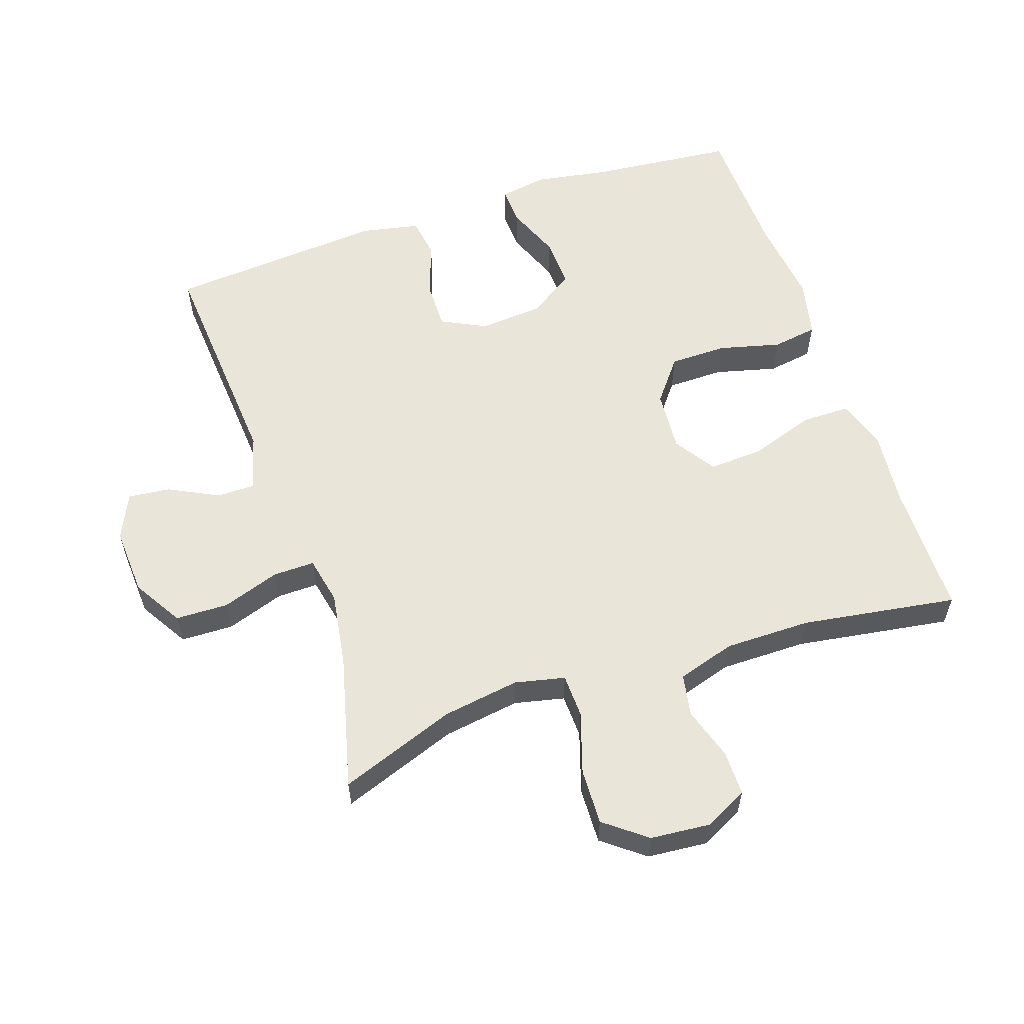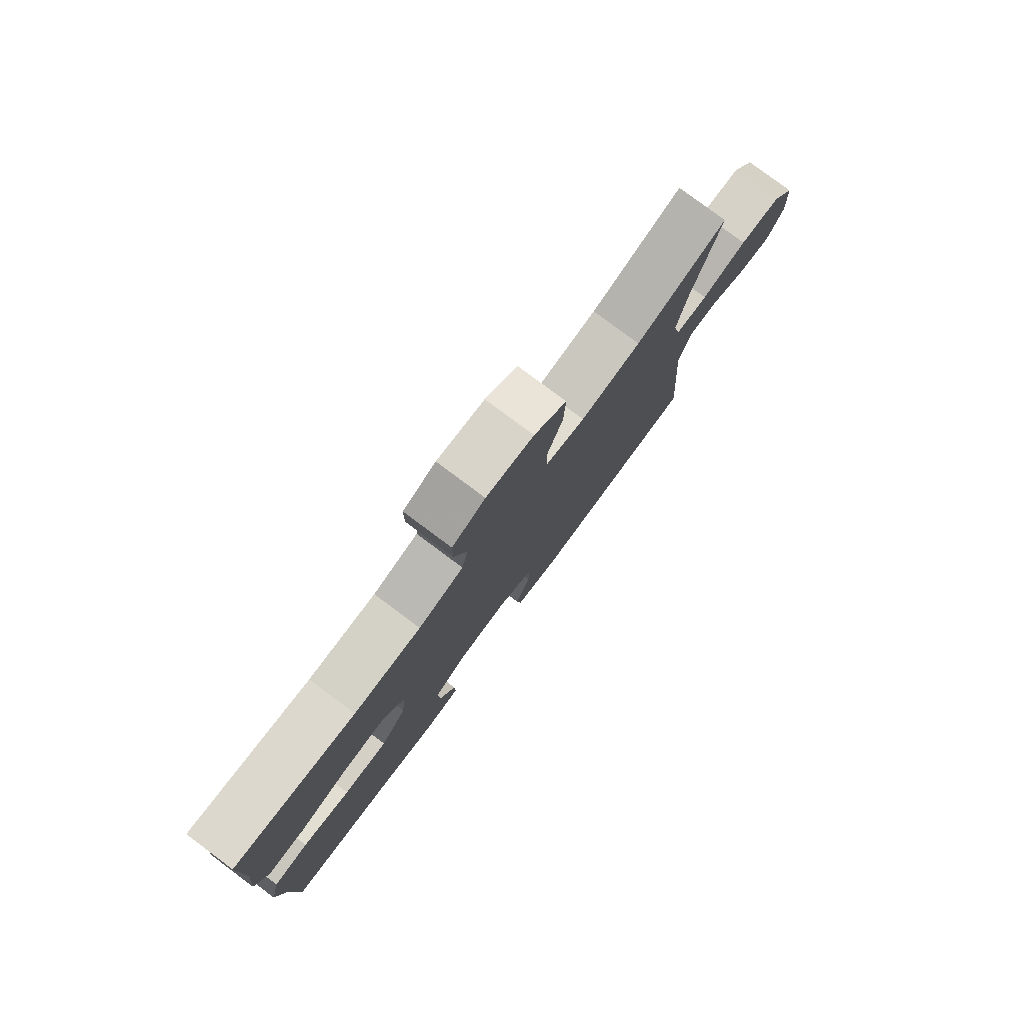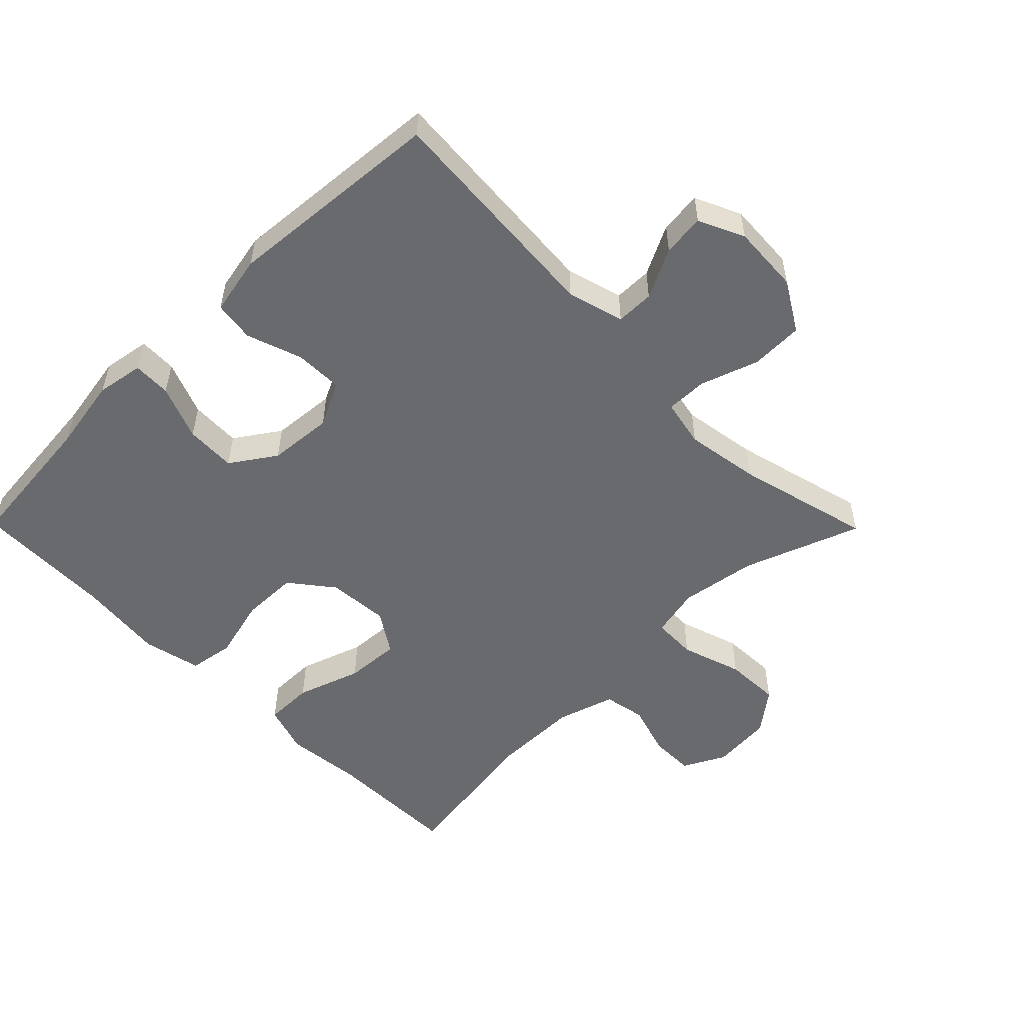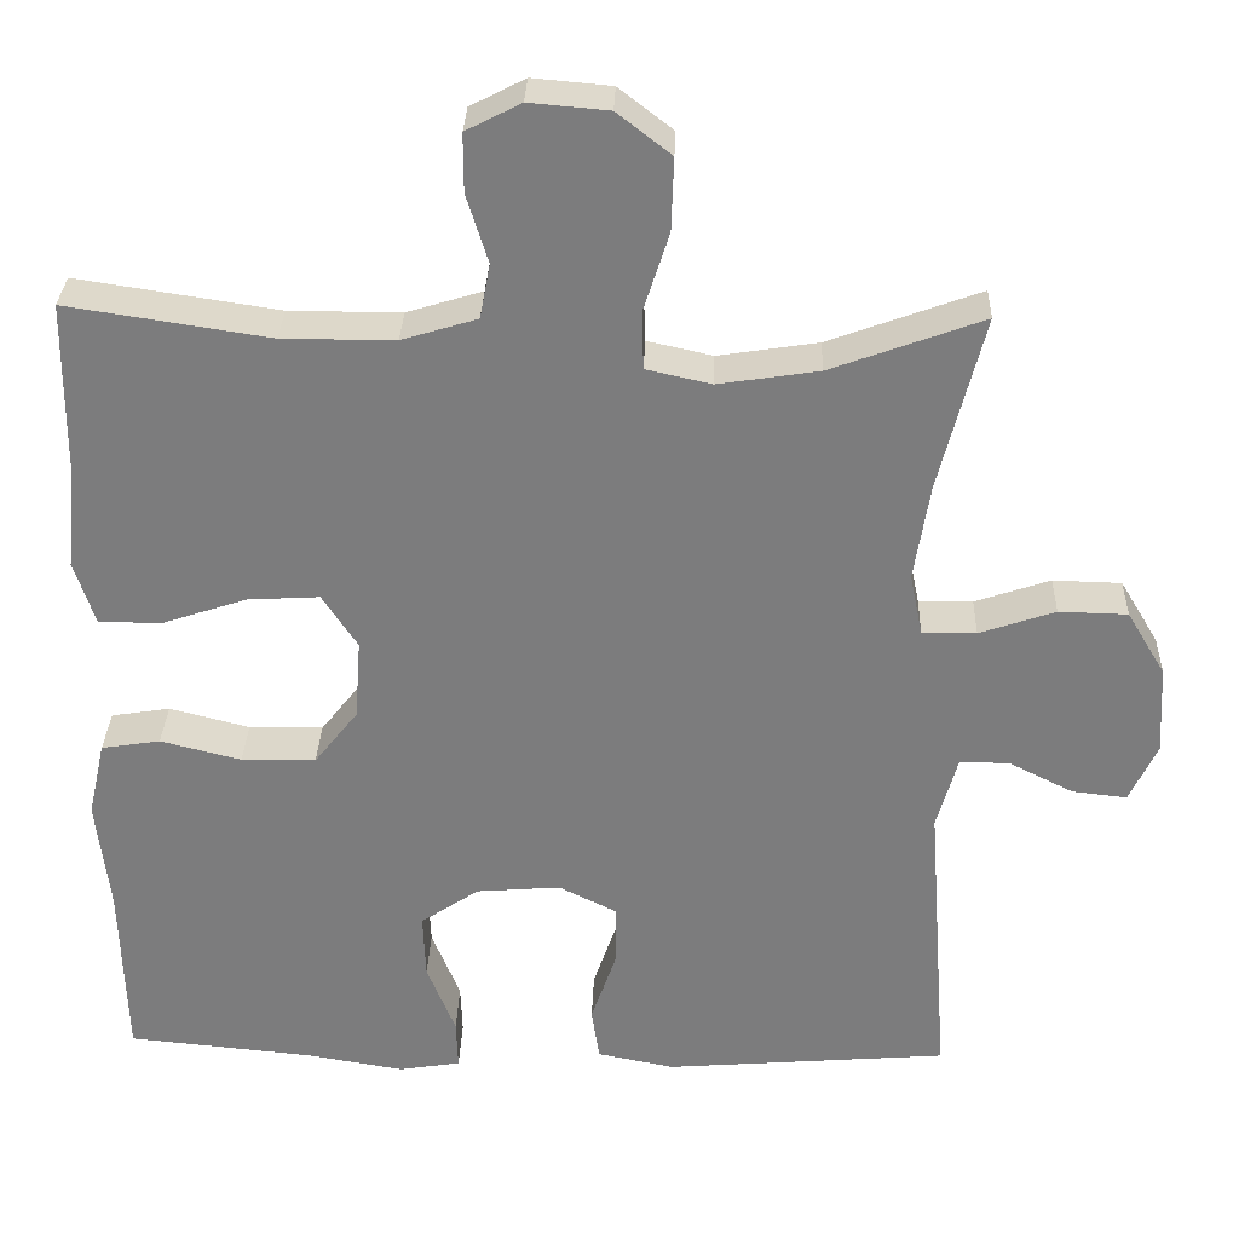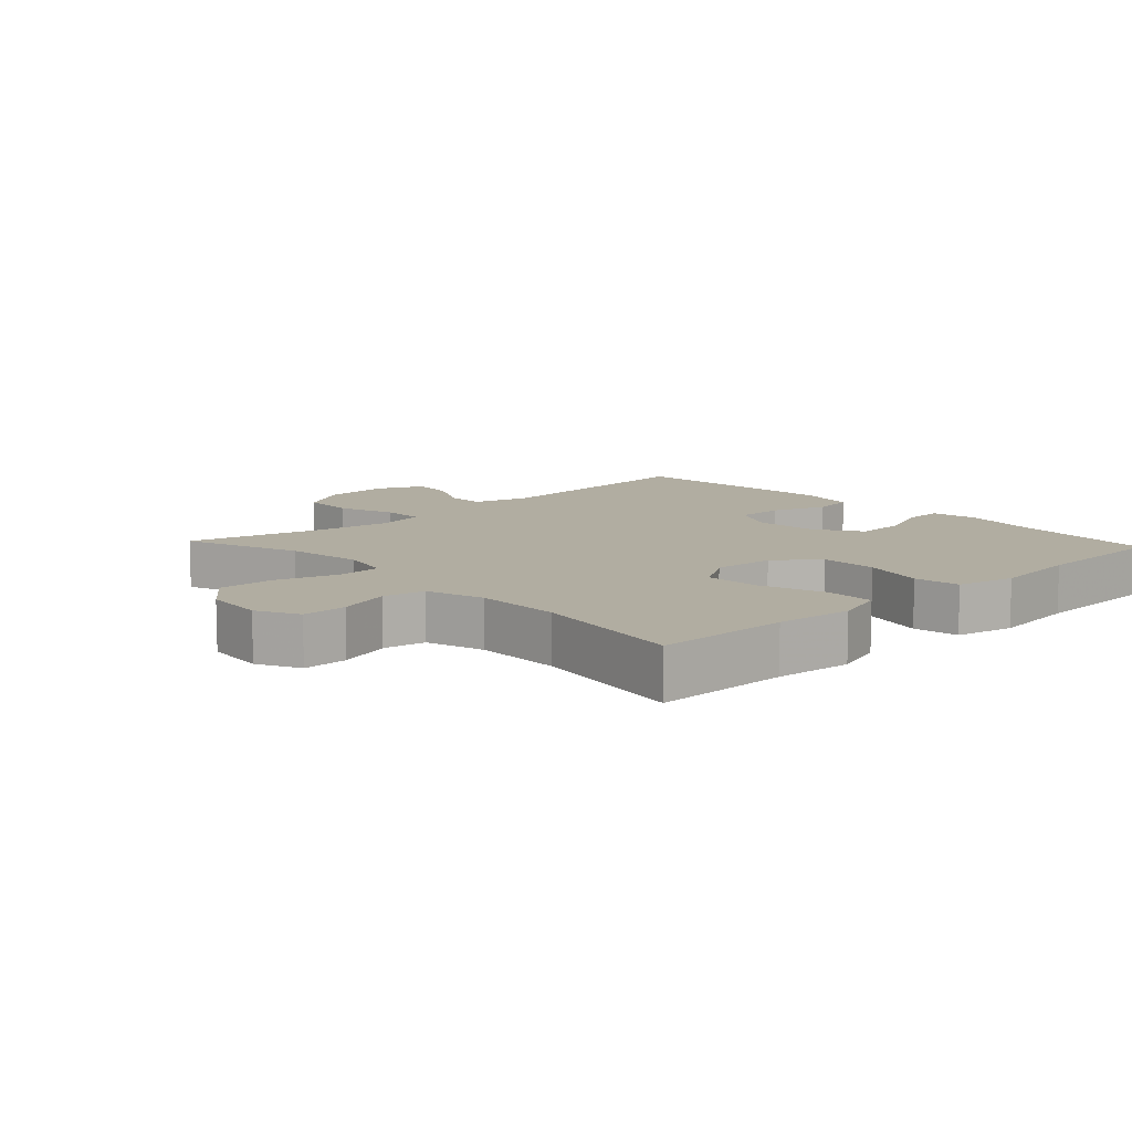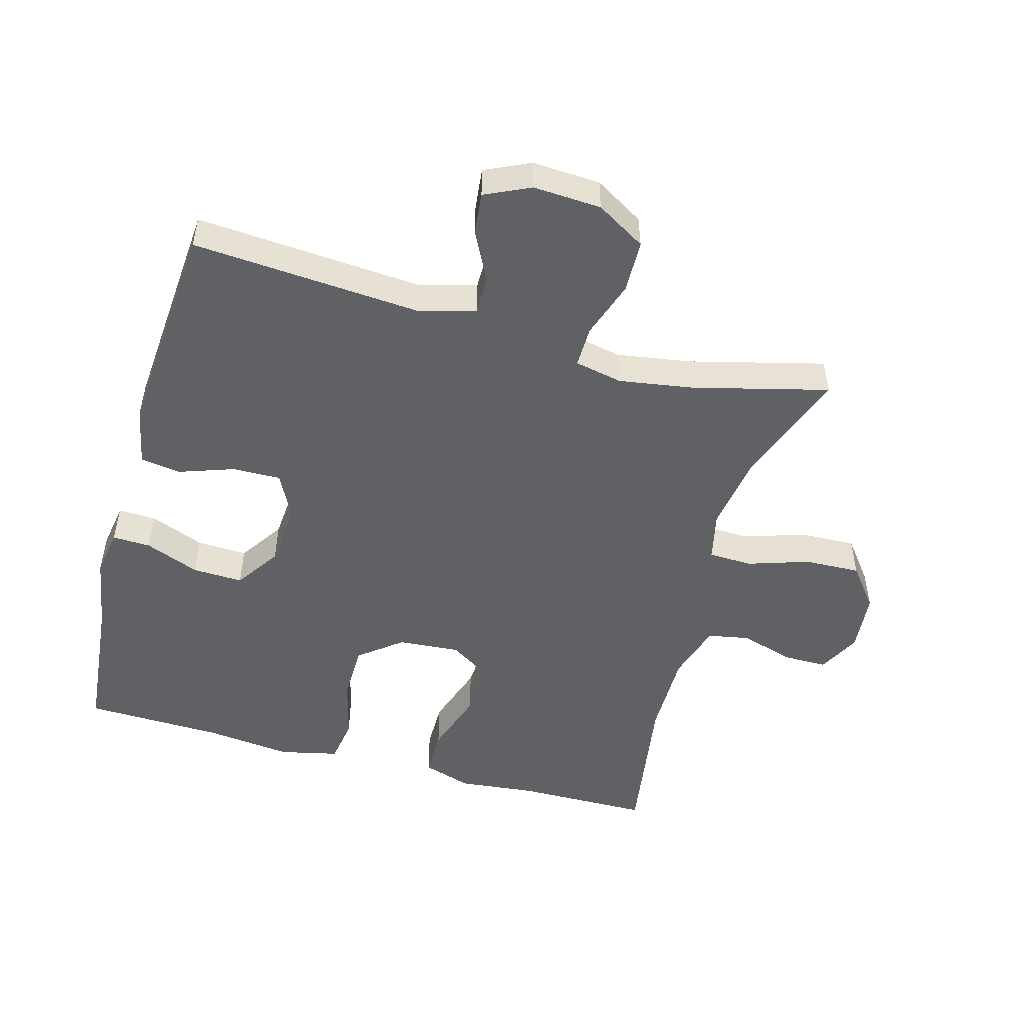
<metadata>
{"format":"obj","ext":"obj","renderer":"f3d","projection":"perspective","resolution":1024,"background":"white","views":[{"elev":57.8,"azim":-18.7,"up":"+Y"},{"elev":79.8,"azim":126.7,"up":"+Z"},{"elev":-53.1,"azim":-135.4,"up":"+Y"},{"elev":31.0,"azim":-178.1,"up":"+Z"},{"elev":10.4,"azim":47.1,"up":"+Y"},{"elev":-50.3,"azim":-105.4,"up":"+Y"}]}
</metadata>
<code>
v 0.5 0.07 -0.5
v 0.281 0.07 -0.521
v 0.168 0.07 -0.54
v 0.096 0.07 -0.528
v 0.098 0.07 -0.47
v 0.131 0.07 -0.387
v 0.134 0.07 -0.31
v 0.066 0.07 -0.264
v -0.032 0.07 -0.256
v -0.1 0.07 -0.29
v -0.099 0.07 -0.363
v -0.07 0.07 -0.447
v -0.079 0.07 -0.509
v -0.169 0.07 -0.527
v -0.5 0.07 -0.5
v -0.474 0.07 -0.152
v -0.498 0.07 -0.066
v -0.556 0.07 -0.066
v -0.631 0.07 -0.104
v -0.695 0.07 -0.111
v -0.727 0.07 -0.042
v -0.721 0.07 0.062
v -0.676 0.07 0.137
v -0.596 0.07 0.139
v -0.508 0.07 0.109
v -0.445 0.07 0.108
v -0.43 0.07 0.181
v -0.448 0.07 0.295
v -0.5 0.07 0.5
v -0.323 0.07 0.435
v -0.206 0.07 0.417
v -0.13 0.07 0.434
v -0.128 0.07 0.501
v -0.158 0.07 0.594
v -0.161 0.07 0.679
v -0.098 0.07 0.728
v -0.006 0.07 0.736
v 0.058 0.07 0.703
v 0.058 0.07 0.635
v 0.033 0.07 0.555
v 0.045 0.07 0.491
v 0.133 0.07 0.464
v 0.264 0.07 0.464
v 0.5 0.07 0.5
v 0.502 0.07 0.296
v 0.514 0.07 0.179
v 0.49 0.07 0.104
v 0.416 0.07 0.104
v 0.318 0.07 0.137
v 0.234 0.07 0.142
v 0.193 0.07 0.079
v 0.2 0.07 -0.015
v 0.251 0.07 -0.08
v 0.338 0.07 -0.081
v 0.432 0.07 -0.057
v 0.501 0.07 -0.068
v 0.521 0.07 -0.157
v 0.506 0.07 -0.289
v 0.5 0 -0.5
v 0.281 0 -0.521
v 0.168 0 -0.54
v 0.096 0 -0.528
v 0.098 0 -0.47
v 0.131 0 -0.387
v 0.134 0 -0.31
v 0.066 0 -0.264
v -0.032 0 -0.256
v -0.1 0 -0.29
v -0.099 0 -0.363
v -0.07 0 -0.447
v -0.079 0 -0.509
v -0.169 0 -0.527
v -0.5 0 -0.5
v -0.474 0 -0.152
v -0.498 0 -0.066
v -0.556 0 -0.066
v -0.631 0 -0.104
v -0.695 0 -0.111
v -0.727 0 -0.042
v -0.721 0 0.062
v -0.676 0 0.137
v -0.596 0 0.139
v -0.508 0 0.109
v -0.445 0 0.108
v -0.43 0 0.181
v -0.448 0 0.295
v -0.5 0 0.5
v -0.323 0 0.435
v -0.206 0 0.417
v -0.13 0 0.434
v -0.128 0 0.501
v -0.158 0 0.594
v -0.161 0 0.679
v -0.098 0 0.728
v -0.006 0 0.736
v 0.058 0 0.703
v 0.058 0 0.635
v 0.033 0 0.555
v 0.045 0 0.491
v 0.133 0 0.464
v 0.264 0 0.464
v 0.5 0 0.5
v 0.502 0 0.296
v 0.514 0 0.179
v 0.49 0 0.104
v 0.416 0 0.104
v 0.318 0 0.137
v 0.234 0 0.142
v 0.193 0 0.079
v 0.2 0 -0.015
v 0.251 0 -0.08
v 0.338 0 -0.081
v 0.432 0 -0.057
v 0.501 0 -0.068
v 0.521 0 -0.157
v 0.506 0 -0.289
f 56 57 58
f 55 56 58
f 54 55 58
f 58 1 2
f 54 58 2
f 53 54 2
f 52 53 2 3
f 51 52 3
f 47 48 49
f 46 47 49
f 45 46 49
f 45 49 50
f 44 45 50
f 43 44 50
f 42 43 50 51
f 38 39 40
f 37 38 40
f 36 37 40
f 35 36 40
f 34 35 40
f 33 34 40
f 32 33 40 41
f 28 29 30
f 27 28 30 31
f 26 27 31 32
f 23 24 25
f 22 23 25
f 21 22 25
f 20 21 25
f 19 20 25
f 18 19 25
f 17 18 25 26
f 41 42 51
f 32 41 51
f 26 32 51
f 17 26 51
f 16 17 51
f 14 15 16
f 13 14 16
f 12 13 16
f 11 12 16
f 3 4 5 6
f 3 6 7
f 51 3 7
f 10 11 16
f 9 10 16 51
f 8 9 51
f 7 8 51
f 116 115 114
f 116 114 113
f 116 113 112
f 60 59 116
f 60 116 112
f 60 112 111
f 61 60 111 110
f 61 110 109
f 107 106 105
f 107 105 104
f 107 104 103
f 108 107 103
f 108 103 102
f 108 102 101
f 109 108 101 100
f 98 97 96
f 98 96 95
f 98 95 94
f 98 94 93
f 98 93 92
f 98 92 91
f 99 98 91 90
f 88 87 86
f 89 88 86 85
f 90 89 85 84
f 83 82 81
f 83 81 80
f 83 80 79
f 83 79 78
f 83 78 77
f 83 77 76
f 84 83 76 75
f 109 100 99
f 109 99 90
f 109 90 84
f 109 84 75
f 109 75 74
f 74 73 72
f 74 72 71
f 74 71 70
f 74 70 69
f 64 63 62 61
f 65 64 61
f 65 61 109
f 74 69 68
f 109 74 68 67
f 109 67 66
f 109 66 65
f 1 59 60 2
f 2 60 61 3
f 3 61 62 4
f 4 62 63 5
f 5 63 64 6
f 6 64 65 7
f 7 65 66 8
f 8 66 67 9
f 9 67 68 10
f 10 68 69 11
f 11 69 70 12
f 12 70 71 13
f 13 71 72 14
f 14 72 73 15
f 15 73 74 16
f 16 74 75 17
f 17 75 76 18
f 18 76 77 19
f 19 77 78 20
f 20 78 79 21
f 21 79 80 22
f 22 80 81 23
f 23 81 82 24
f 24 82 83 25
f 25 83 84 26
f 26 84 85 27
f 27 85 86 28
f 28 86 87 29
f 29 87 88 30
f 30 88 89 31
f 31 89 90 32
f 32 90 91 33
f 33 91 92 34
f 34 92 93 35
f 35 93 94 36
f 36 94 95 37
f 37 95 96 38
f 38 96 97 39
f 39 97 98 40
f 40 98 99 41
f 41 99 100 42
f 42 100 101 43
f 43 101 102 44
f 44 102 103 45
f 45 103 104 46
f 46 104 105 47
f 47 105 106 48
f 48 106 107 49
f 49 107 108 50
f 50 108 109 51
f 51 109 110 52
f 52 110 111 53
f 53 111 112 54
f 54 112 113 55
f 55 113 114 56
f 56 114 115 57
f 57 115 116 58
f 58 116 59 1

</code>
